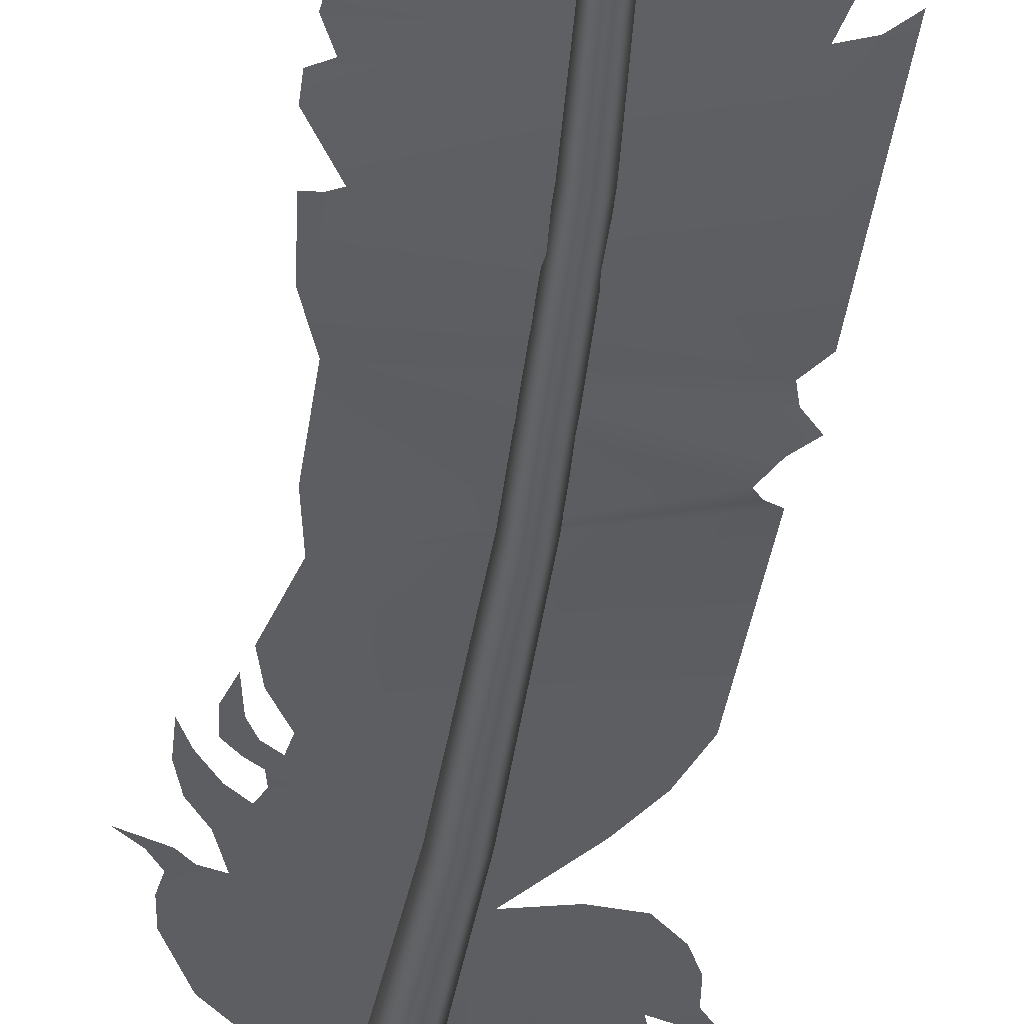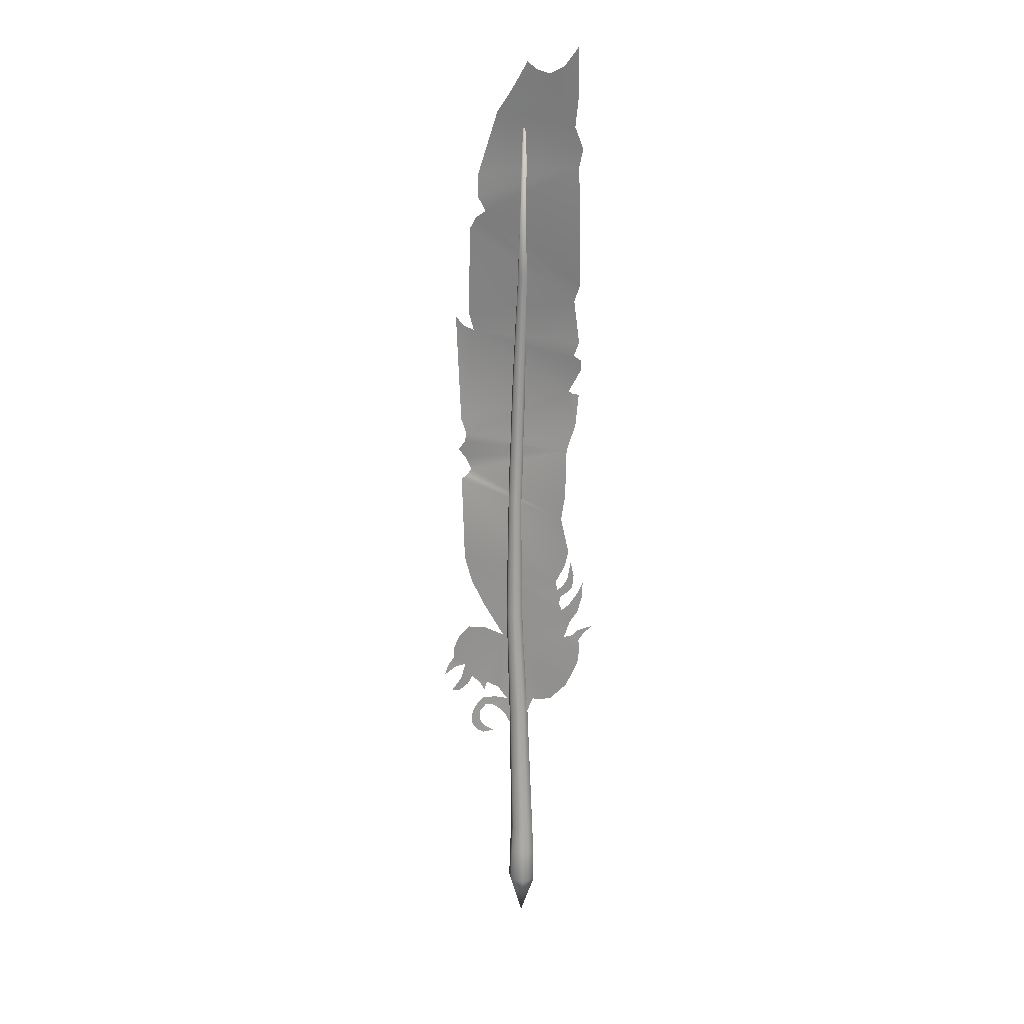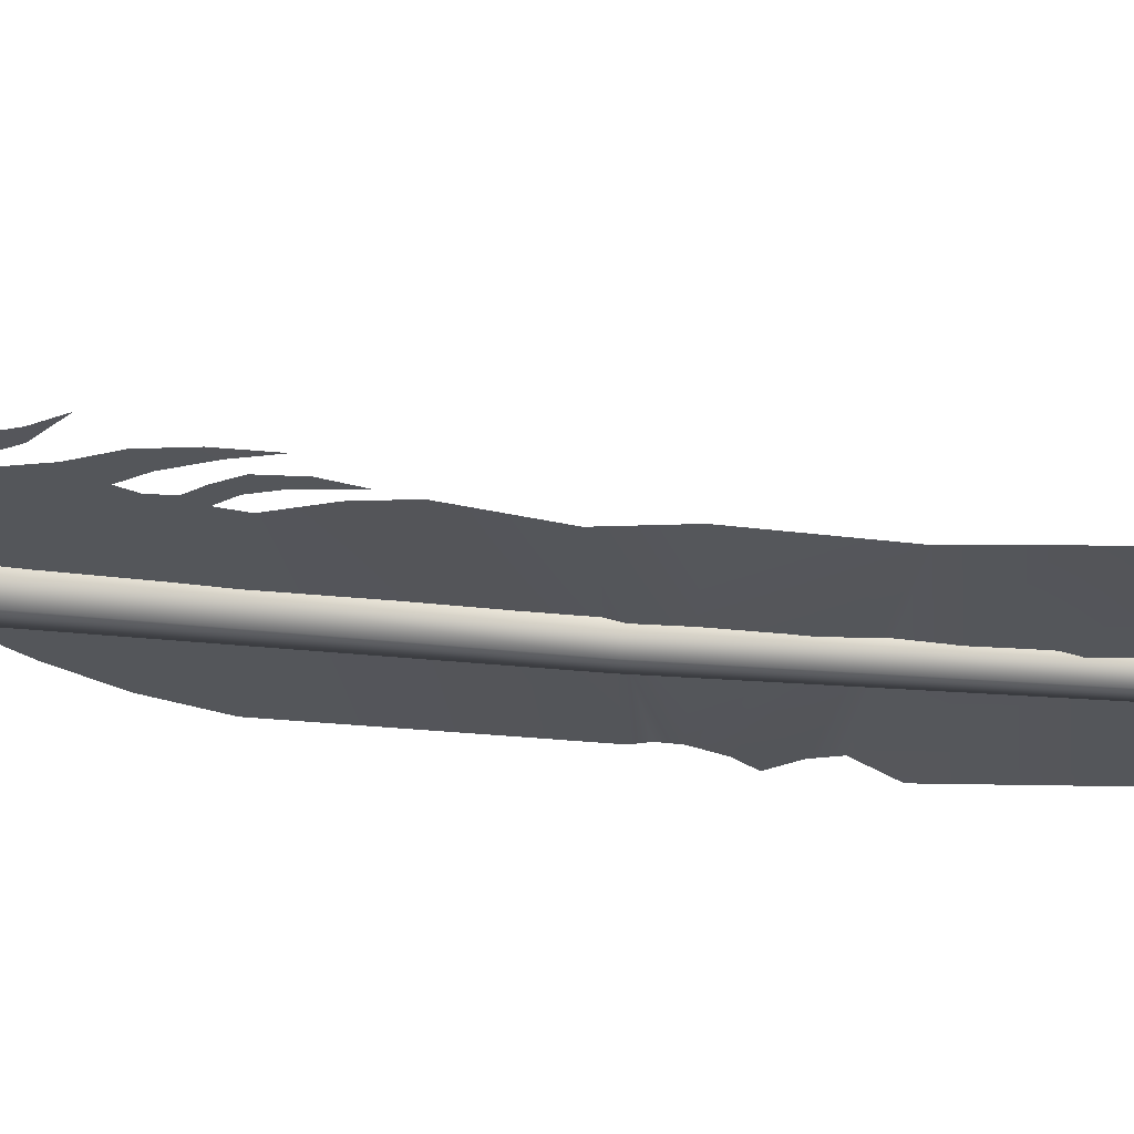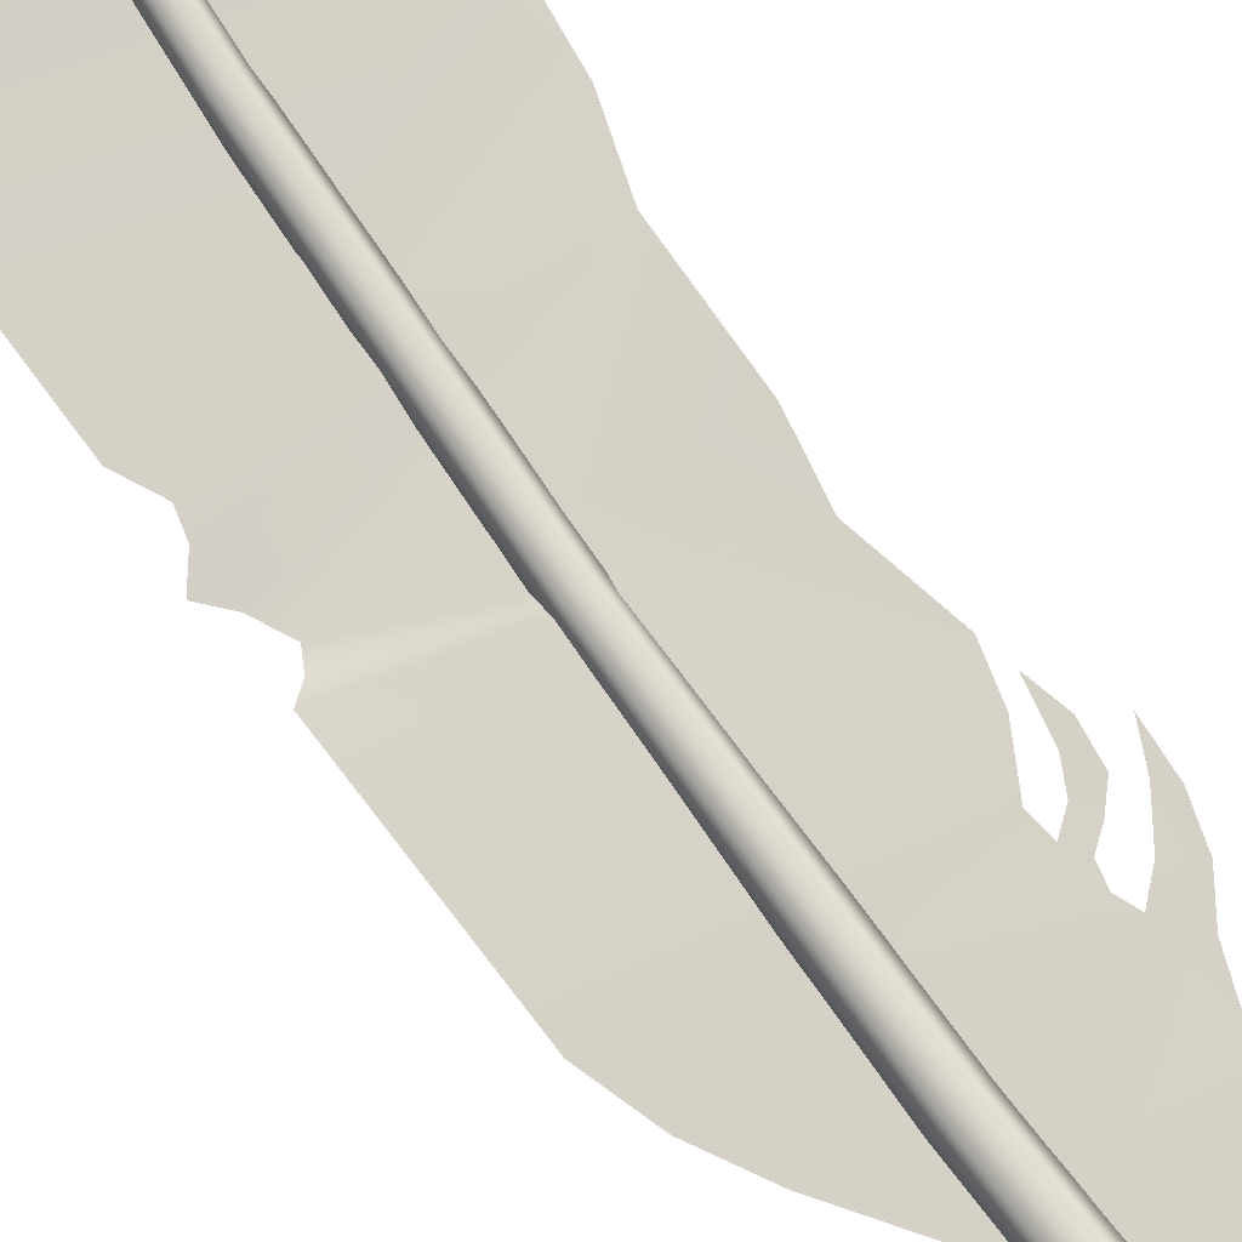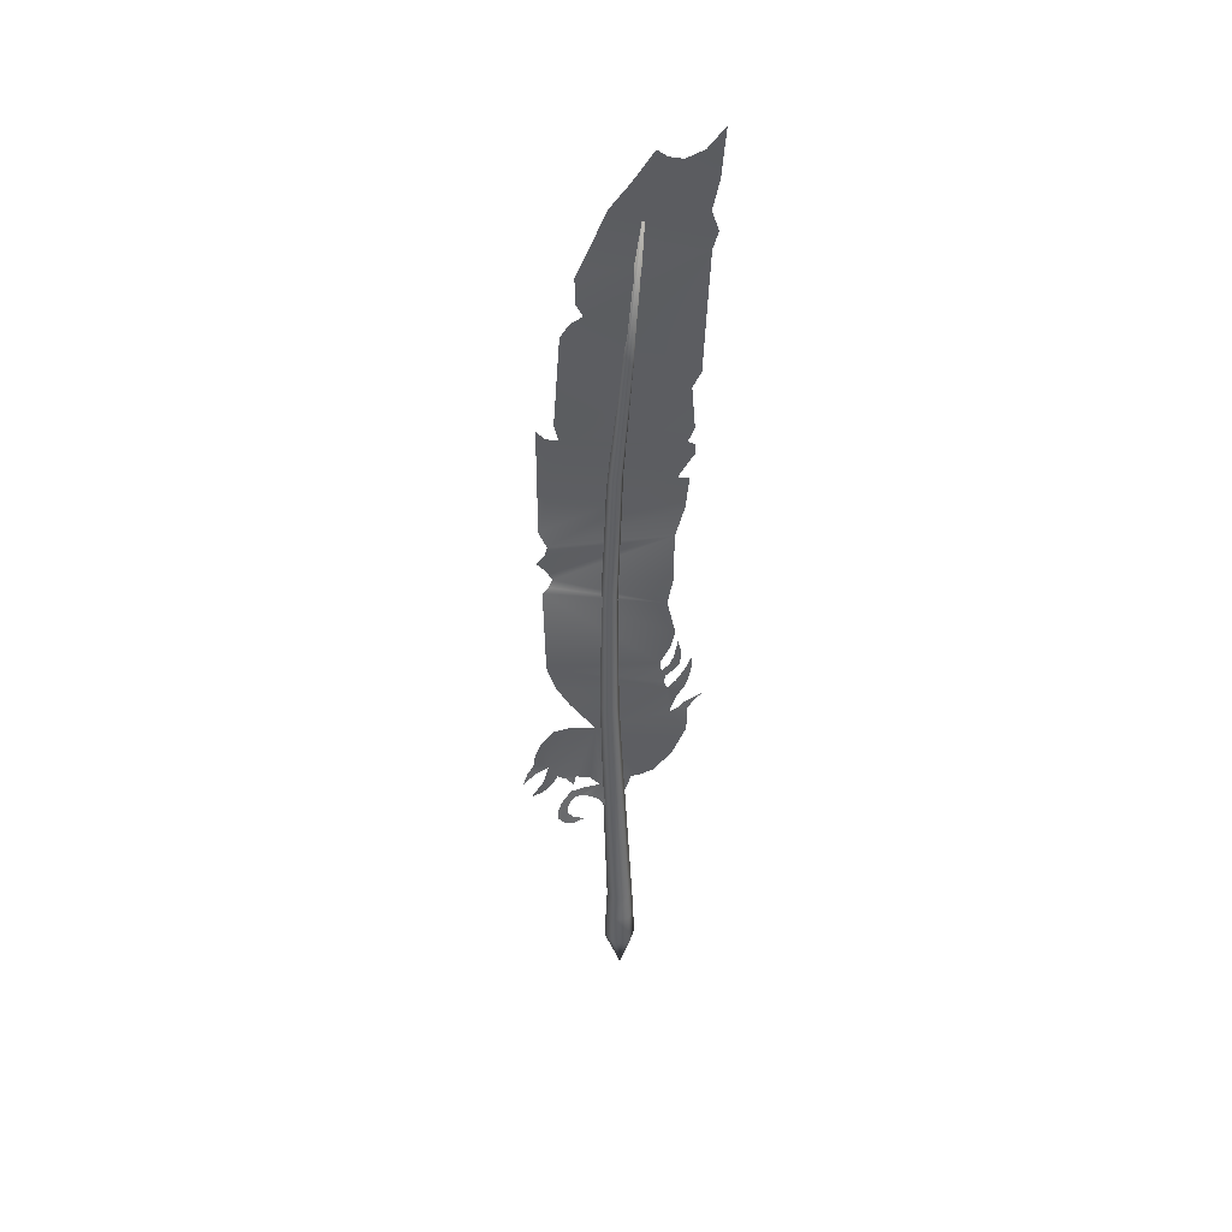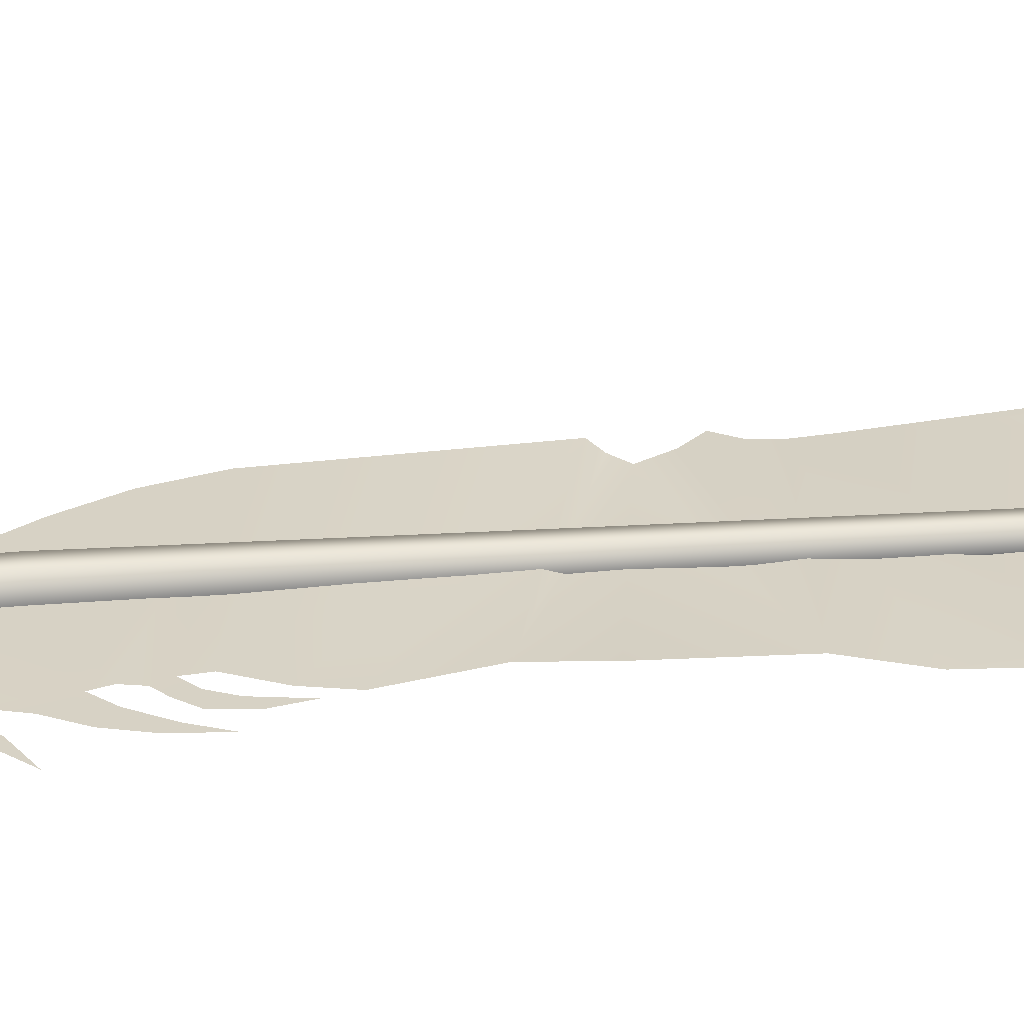
<metadata>
{"format":"obj","ext":"obj","renderer":"f3d","projection":"perspective","resolution":1024,"background":"white","views":[{"elev":-38.3,"azim":172.1,"up":"+Z"},{"elev":17.7,"azim":21.4,"up":"+Y"},{"elev":-25.5,"azim":78.8,"up":"+Z"},{"elev":79.0,"azim":-36.4,"up":"+Z"},{"elev":40.7,"azim":-12.5,"up":"+Y"},{"elev":27.4,"azim":82.8,"up":"+Z"}]}
</metadata>
<code>
g Quill01:3
v 0.3972 10.8 0.9093
v 0.3254 10.8 0.9507
v 0.3733 10.8 0.9507
v 0.3014 10.8 0.9093
v 0.3254 10.8 0.8678
v 0.3733 10.8 0.8678
v 0.02926 4.13 0.3889
v 0.05083 6.783 0.5639
v -0.1418 4.13 0.3889
v 0.02076 1.026 0.2142
v 0.1148 4.127 0.2408
v -0.07306 1.029 0.3767
v 0.202 6.783 0.5639
v 0.3733 10.8 0.9507
v 0.3254 10.8 0.9507
v 0.2776 6.781 0.433
v 0.3972 10.8 0.9093
v 0.3733 10.8 0.9507
v -1.987 -4.619 0.2263
v -1.754 -4.561 0.2241
v -1.711 -4.215 0.2246
v -1.59 -3.784 0.2231
v 0.03926 -2.137 0.2283
v 0.02076 1.026 0.2142
v -0.07049 -2.134 0.4184
v -0.07306 1.029 0.3767
v -0.29 -2.134 0.4184
v -0.2607 1.029 0.3767
v 0.02926 4.13 0.3889
v -0.1418 4.13 0.3889
v -0.3545 1.026 0.2142
v -0.2273 4.127 0.2408
v -0.02475 6.781 0.433
v 0.05083 6.783 0.5639
v 0.3254 10.8 0.9507
v 0.3014 10.8 0.9093
v -0.29 -2.134 0.4184
v -0.3997 -2.137 0.2283
v -0.2065 -4.908 0.4205
v 0.05046 -4.908 0.4205
v -0.1051 -8.229 0.5173
v 0.1967 -8.229 0.5173
v -0.1242 -8.939 0.5628
v 0.2158 -8.939 0.5628
v -0.1312 -9.76 0.5891
v 0.2228 -9.76 0.5891
v 0.0458 -10.78 0.3004
v 0.3997 -9.765 0.2827
v 0.3858 -8.945 0.2684
v 0.3476 -8.234 0.256
v 0.179 -4.912 0.198
v 0.03926 -2.137 0.2283
v -0.07049 -2.134 0.4184
v -1.392 -4.096 0.238
v -1.59 -3.784 0.2231
v -1.504 -4.318 0.2321
v -1.754 -4.561 0.2241
v -2.186 -4.185 0.2481
v -1.869 -3.901 0.2324
v -2.071 -3.876 0.2318
v -1.921 -3.651 0.2188
v -1.888 -3.331 0.2455
v -1.743 -3.004 0.24
v -1.458 -2.696 0.2333
v -1.028 -2.648 0.2294
v -0.4985 -2.781 0.2327
v -0.9617 -4.184 0.2407
v -1.174 -4.226 0.2466
v -1.028 -4.424 0.2541
v -0.6398 -4.299 0.2306
v -0.3992 -4.585 0.2173
v 0.3287 -4.484 0.207
v 0.5525 -4.471 0.206
v 0.8322 -4.383 0.2049
v 1.259 -3.937 0.216
v 1.566 -3.275 0.2281
v -0.1014 -5.551 0.2715
v -0.4337 -5.045 0.2439
v -0.5907 -4.919 0.2384
v -0.7997 -4.82 0.2347
v -0.9995 -4.85 0.2319
v 1.553 -2.379 0.211
v 1.403 -2.537 0.2134
v 1.586 -2.646 0.2198
v 1.189 -2.612 0.2192
v 1.617 -2.904 0.2229
v 1.123 -1.878 0.2293
v -1.081 -1.938 0.2296
v -1.38 -1.389 0.228
v -1.574 -0.7811 0.2261
v 1.05 -1.698 0.2263
v 1.09 -1.511 0.2225
v 0.9904 -1.344 0.2205
v 1.237 -1.396 0.2208
v 1.399 -1.218 0.2185
v 1.157 -1.211 0.2186
v 1.27 -0.9859 0.2172
v 1.438 -0.8861 0.2176
v 1.351 -0.5464 0.2167
v 1.343 -2.176 0.2244
v 1.55 -1.86 0.2283
v 1.325 -1.691 0.2261
v 1.541 -1.364 0.2209
v 1.66 -1.484 0.2229
v 1.685 -1.044 0.2168
v 0.9573 -1.111 0.2183
v -1.623 1.384 0.2724
v 1.184 -0.6881 0.2185
v 1.288 -0.2775 0.2187
v 1.09 0.588 0.2365
v -1.48 1.491 0.2353
v -1.392 1.648 0.1933
v 1.202 1.219 0.2602
v 1.222 2.414 0.2398
v -1.535 1.935 0.2088
v -1.723 2.146 0.2231
v -1.548 2.361 0.2392
v -1.491 2.578 0.253
v 1.434 3.073 0.2023
v 1.52 3.869 0.2188
v 1.369 3.879 0.2223
v 1.255 3.935 0.2259
v -1.656 2.94 0.1901
v -1.226 5.321 0.3576
v -1.49 5.411 0.3778
v -1.689 5.634 0.3973
v 1.586 4.497 0.291
v 1.593 4.769 0.3248
v 1.419 4.869 0.3375
v 1.559 5.206 0.3488
v 1.454 6.244 0.4356
v -1.326 5.75 0.4164
v -1.21 7.886 0.5972
v -1.022 8.178 0.6411
v -0.7631 8.347 0.6801
v 1.619 6.64 0.5194
v 1.669 9.526 0.7871
v -0.9286 8.675 0.7343
v -0.9286 9.231 0.7263
v -0.333 10.74 0.963
v 1.778 9.941 0.8379
v 1.603 10.44 0.919
v 0.06401 11.26 1.044
v 0.4941 11.92 1.14
v 0.7162 11.74 1.121
v 1.024 11.65 1.102
v 1.718 11.13 1.025
v 1.403 11.82 1.142
v 1.763 12.27 1.192
v 1.73 -2.414 0.2128
v 1.963 -2.193 0.2056
v -0.1418 4.124 0.09271
v 0.05083 6.778 0.3021
v 0.202 6.778 0.3021
v 0.3254 10.8 0.8678
v 0.3733 10.8 0.8678
v -0.2607 1.024 0.05171
v -0.07306 1.024 0.05171
v 0.02926 4.124 0.09271
v 0.2776 6.781 0.433
v 0.3972 10.8 0.9093
v -0.3997 -2.137 0.2283
v -0.3545 1.026 0.2142
v -0.29 -2.14 0.03827
v -0.2607 1.024 0.05171
v -0.2273 4.127 0.2408
v -0.1418 4.124 0.09271
v -0.02475 6.781 0.433
v 0.3014 10.8 0.9093
v 0.1148 4.127 0.2408
v 0.02076 1.026 0.2142
v -0.07306 1.024 0.05171
v 0.03926 -2.137 0.2283
v -0.07049 -2.14 0.03827
v 0.179 -4.912 0.198
v 0.05046 -4.916 -0.02455
v 0.3476 -8.234 0.256
v 0.1967 -8.239 -0.005411
v 0.3858 -8.945 0.2684
v 0.2158 -8.95 -0.02605
v 0.3997 -9.765 0.2827
v 0.2228 -9.771 -0.02377
v 0.0458 -10.78 0.3004
v -0.1312 -9.771 -0.02377
v -0.1242 -8.95 -0.02605
v -0.1051 -8.239 -0.005411
v 0.1967 -8.239 -0.005411
v -0.2065 -4.916 -0.02455
v -0.29 -2.14 0.03827
v -0.07306 1.024 0.05171
v 0.0458 -10.78 0.3004
v -0.3081 -9.765 0.2827
v -0.1312 -9.771 -0.02377
v -0.2942 -8.945 0.2684
v -0.256 -8.234 0.256
v -0.335 -4.912 0.198
v -0.2065 -4.916 -0.02455
v -0.29 -2.14 0.03827
v 0.0458 -10.78 0.3004
v -0.1312 -9.76 0.5891
v -0.3081 -9.765 0.2827
v -0.1242 -8.939 0.5628
v -0.2942 -8.945 0.2684
v -0.1051 -8.229 0.5173
v -0.256 -8.234 0.256
v -0.2065 -4.908 0.4205
v -0.335 -4.912 0.198
v -0.29 -2.134 0.4184
v -0.3997 -2.137 0.2283
v -0.3992 -4.585 0.2173
v -0.7176 -4.59 0.2185
v -0.9995 -4.85 0.2319
v -1.078 -4.658 0.2198
v -1.309 -4.963 0.2418
v -1.15 -5.046 0.2478
v -1.171 -5.298 0.261
v -1.4 -5.221 0.2581
v -1.392 -5.445 0.2704
v -1.246 -5.599 0.2774
v -1.061 -5.644 0.2837
v -1.042 -5.458 0.268
v -0.7807 -5.545 0.2741
f 1 2 3
f 4 2 5
f 2 1 5
f 5 1 6
f 7 8 9
f 10 11 12
f 12 11 7
f 11 13 7
f 7 13 8
f 13 14 8
f 8 14 15
f 11 16 13
f 16 17 13
f 13 17 18
f 19 20 21
f 20 22 21
f 23 24 25
f 24 26 25
f 25 26 27
f 27 26 28
f 26 29 28
f 29 30 28
f 28 30 31
f 31 30 32
f 32 30 33
f 30 34 33
f 34 35 33
f 33 35 36
f 37 28 38
f 28 31 38
f 27 39 25
f 25 39 40
f 39 41 40
f 40 41 42
f 41 43 42
f 42 43 44
f 43 45 44
f 44 45 46
f 45 47 46
f 47 48 46
f 48 49 46
f 46 49 44
f 49 50 44
f 44 50 42
f 50 51 42
f 42 51 40
f 51 52 40
f 52 53 40
f 54 55 56
f 55 57 56
f 58 59 60
f 60 59 61
f 59 55 61
f 61 55 62
f 62 55 63
f 63 55 64
f 64 55 65
f 65 55 66
f 55 54 66
f 66 54 67
f 54 68 67
f 67 68 69
f 67 70 66
f 70 71 66
f 71 72 66
f 72 73 66
f 73 74 66
f 74 75 66
f 66 75 76
f 77 72 78
f 72 71 78
f 78 71 79
f 79 71 80
f 71 81 80
f 82 83 84
f 83 85 84
f 84 85 86
f 86 85 76
f 76 85 66
f 85 87 66
f 66 87 88
f 88 87 89
f 89 87 90
f 87 91 90
f 91 92 90
f 90 92 93
f 92 94 93
f 94 95 93
f 93 95 96
f 96 95 97
f 95 98 97
f 98 99 97
f 85 100 87
f 100 101 87
f 87 101 102
f 102 101 103
f 101 104 103
f 103 104 105
f 93 106 90
f 90 106 107
f 106 108 107
f 108 109 107
f 109 110 107
f 107 110 111
f 111 110 112
f 110 113 112
f 113 114 112
f 112 114 115
f 115 114 116
f 116 114 117
f 117 114 118
f 114 119 118
f 120 121 119
f 121 122 119
f 119 122 118
f 118 122 123
f 122 124 123
f 124 125 123
f 123 125 126
f 122 127 124
f 127 128 124
f 128 129 124
f 129 130 124
f 130 131 124
f 124 131 132
f 132 131 133
f 133 131 134
f 134 131 135
f 131 136 135
f 136 137 135
f 135 137 138
f 138 137 139
f 139 137 140
f 137 141 140
f 141 142 140
f 140 142 143
f 144 143 145
f 145 143 146
f 143 142 146
f 142 147 146
f 146 147 148
f 147 149 148
f 84 150 82
f 150 151 82
f 152 153 154
f 153 155 154
f 154 155 156
f 157 152 158
f 158 152 159
f 152 154 159
f 159 154 160
f 154 156 160
f 160 156 161
f 162 163 164
f 164 163 165
f 163 166 165
f 165 166 167
f 167 166 153
f 166 168 153
f 168 169 153
f 153 169 155
f 160 170 159
f 170 171 159
f 159 171 172
f 171 173 172
f 172 173 174
f 173 175 174
f 174 175 176
f 175 177 176
f 176 177 178
f 177 179 178
f 178 179 180
f 179 181 180
f 180 181 182
f 181 183 182
f 183 184 182
f 184 185 182
f 182 185 180
f 185 186 180
f 180 186 187
f 186 188 187
f 187 188 176
f 188 189 176
f 176 189 174
f 189 157 174
f 174 157 190
f 191 192 193
f 192 194 193
f 193 194 185
f 194 195 185
f 185 195 186
f 195 196 186
f 186 196 197
f 196 162 197
f 197 162 198
f 199 200 201
f 200 202 201
f 201 202 203
f 202 204 203
f 203 204 205
f 204 206 205
f 205 206 207
f 206 208 207
f 207 208 209
f 210 211 212
f 211 213 212
f 213 214 212
f 212 214 215
f 215 214 216
f 214 217 216
f 217 218 216
f 218 219 216
f 219 220 216
f 216 220 221
f 220 222 221

</code>
